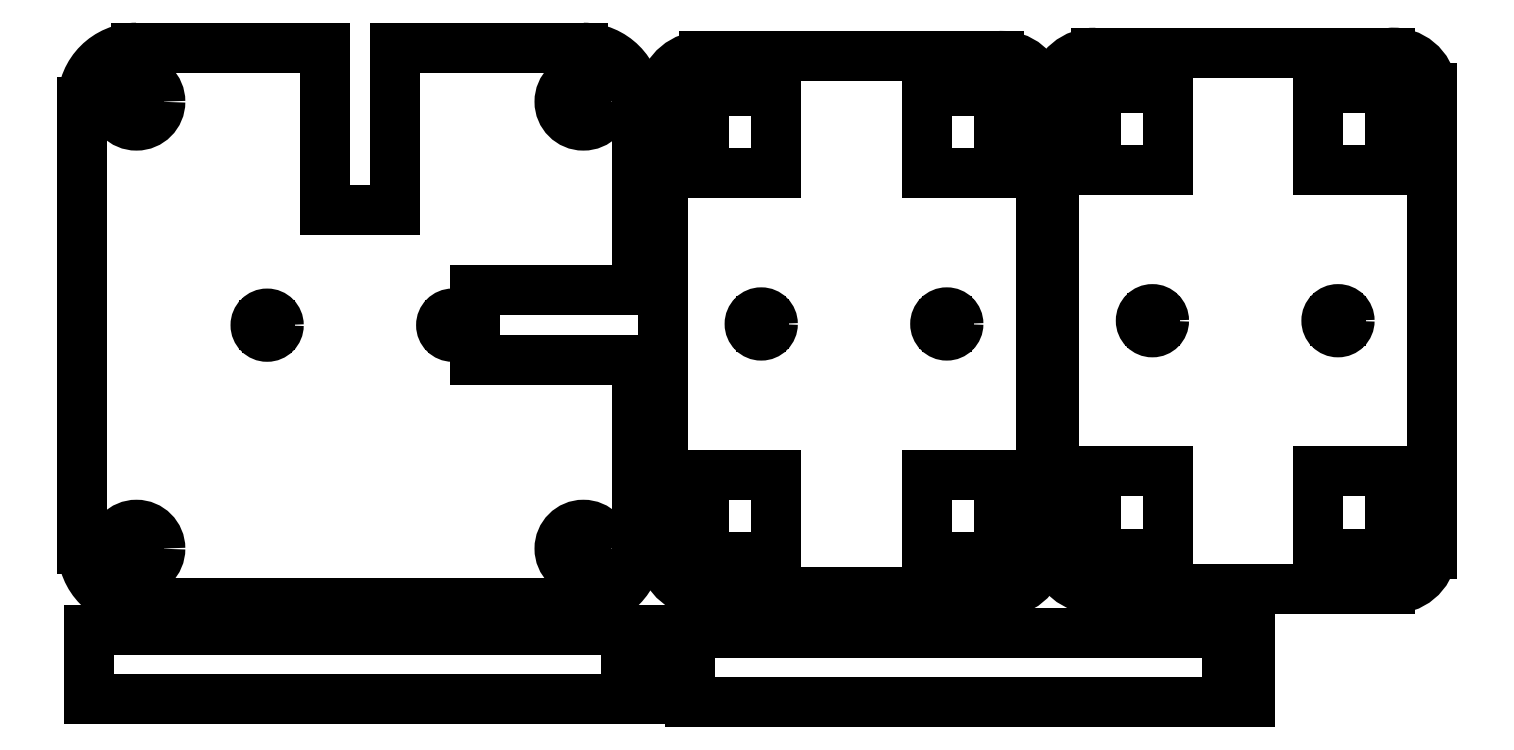
<metadata>
{"format":"dxf","ext":"dxf","renderer":"ezdxf+matplotlib","layout":"modelspace","background":"white","min_lineweight":24,"dpi":150}
</metadata>
<code>
0
SECTION
2
ENTITIES
0
CIRCLE
8
VISIBLE
10
11.99
20
16.91
30
0
40
0.1969
0
CIRCLE
8
VISIBLE
10
15.14
20
16.91
30
0
40
0.1969
0
LINE
8
VISIBLE
10
12.25
20
20.87
30
0
11
12.25
21
19.47
31
0
0
LINE
8
VISIBLE
10
11.03
20
19.47
30
0
11
12.25
21
19.47
31
0
0
LINE
8
VISIBLE
10
14.81
20
12.95
30
0
11
14.81
21
14.35
31
0
0
LINE
8
VISIBLE
10
14.81
20
12.95
30
0
11
16.03
21
12.95
31
0
0
LINE
8
VISIBLE
10
16.03
20
14.35
30
0
11
16.03
21
12.95
31
0
0
LINE
8
VISIBLE
10
16.03
20
14.35
30
0
11
14.81
21
14.35
31
0
0
LINE
8
VISIBLE
10
16.03
20
19.47
30
0
11
14.81
21
19.47
31
0
0
LINE
8
VISIBLE
10
16.03
20
20.87
30
0
11
16.03
21
19.47
31
0
0
LINE
8
VISIBLE
10
14.81
20
20.87
30
0
11
16.03
21
20.87
31
0
0
LINE
8
VISIBLE
10
14.81
20
20.87
30
0
11
14.81
21
19.47
31
0
0
LINE
8
VISIBLE
10
11.03
20
12.95
30
0
11
12.25
21
12.95
31
0
0
LINE
8
VISIBLE
10
12.25
20
12.95
30
0
11
12.25
21
14.35
31
0
0
LINE
8
VISIBLE
10
11.03
20
14.35
30
0
11
12.25
21
14.35
31
0
0
LINE
8
VISIBLE
10
11.03
20
14.35
30
0
11
11.03
21
12.95
31
0
0
ARC
8
VISIBLE
10
16.08
20
20.8
30
0
40
0.657
50
5.608
51
94.78
0
LINE
8
VISIBLE
10
16.74
20
20.87
30
0
11
16.74
21
12.95
31
0
0
ARC
8
VISIBLE
10
16.08
20
13.02
30
0
40
0.6628
50
265.7
51
353.9
0
LINE
8
VISIBLE
10
11.03
20
12.36
30
0
11
16.03
21
12.36
31
0
0
ARC
8
VISIBLE
10
11.01
20
13.06
30
0
40
0.6947
50
188.6
51
271.8
0
ARC
8
VISIBLE
10
11.01
20
20.75
30
0
40
0.7016
50
88.7
51
170.9
0
LINE
8
VISIBLE
10
10.32
20
20.87
30
0
11
10.32
21
12.95
31
0
0
LINE
8
VISIBLE
10
11.03
20
20.87
30
0
11
12.25
21
20.87
31
0
0
LINE
8
VISIBLE
10
11.03
20
20.87
30
0
11
11.03
21
19.47
31
0
0
LINE
8
VISIBLE
10
11.03
20
21.46
30
0
11
16.03
21
21.46
31
0
0
CIRCLE
8
VISIBLE
10
18.63
20
16.96
30
0
40
0.1969
0
CIRCLE
8
VISIBLE
10
21.78
20
16.96
30
0
40
0.1969
0
LINE
8
VISIBLE
10
18.89
20
20.92
30
0
11
18.89
21
19.52
31
0
0
LINE
8
VISIBLE
10
17.67
20
19.52
30
0
11
18.89
21
19.52
31
0
0
LINE
8
VISIBLE
10
21.45
20
13.01
30
0
11
21.45
21
14.4
31
0
0
LINE
8
VISIBLE
10
21.45
20
13.01
30
0
11
22.67
21
13.01
31
0
0
LINE
8
VISIBLE
10
22.67
20
14.4
30
0
11
22.67
21
13.01
31
0
0
LINE
8
VISIBLE
10
22.67
20
14.4
30
0
11
21.45
21
14.4
31
0
0
LINE
8
VISIBLE
10
22.67
20
19.52
30
0
11
21.45
21
19.52
31
0
0
LINE
8
VISIBLE
10
22.67
20
20.92
30
0
11
22.67
21
19.52
31
0
0
LINE
8
VISIBLE
10
21.45
20
20.92
30
0
11
22.67
21
20.92
31
0
0
LINE
8
VISIBLE
10
21.45
20
20.92
30
0
11
21.45
21
19.52
31
0
0
LINE
8
VISIBLE
10
17.67
20
13.01
30
0
11
18.89
21
13.01
31
0
0
LINE
8
VISIBLE
10
18.89
20
13.01
30
0
11
18.89
21
14.4
31
0
0
LINE
8
VISIBLE
10
17.67
20
14.4
30
0
11
18.89
21
14.4
31
0
0
LINE
8
VISIBLE
10
17.67
20
14.4
30
0
11
17.67
21
13.01
31
0
0
ARC
8
VISIBLE
10
22.72
20
20.86
30
0
40
0.657
50
5.608
51
94.78
0
LINE
8
VISIBLE
10
23.37
20
20.92
30
0
11
23.37
21
13.01
31
0
0
ARC
8
VISIBLE
10
22.72
20
13.08
30
0
40
0.6628
50
265.7
51
353.9
0
LINE
8
VISIBLE
10
17.67
20
12.42
30
0
11
22.67
21
12.42
31
0
0
ARC
8
VISIBLE
10
17.64
20
13.11
30
0
40
0.6947
50
188.6
51
271.8
0
ARC
8
VISIBLE
10
17.65
20
20.81
30
0
40
0.7016
50
88.7
51
170.9
0
LINE
8
VISIBLE
10
16.96
20
20.92
30
0
11
16.96
21
13.01
31
0
0
LINE
8
VISIBLE
10
17.67
20
20.92
30
0
11
18.89
21
20.92
31
0
0
LINE
8
VISIBLE
10
17.67
20
20.92
30
0
11
17.67
21
19.52
31
0
0
LINE
8
VISIBLE
10
17.67
20
21.51
30
0
11
22.67
21
21.51
31
0
0
CIRCLE
8
VISIBLE
10
6.755
20
16.89
30
0
40
0.1969
0
CIRCLE
8
VISIBLE
10
3.605
20
16.89
30
0
40
0.1969
0
CIRCLE
8
VISIBLE
10
8.972
20
13.1
30
0
40
0.4049
0
CIRCLE
8
VISIBLE
10
1.387
20
13.1
30
0
40
0.4049
0
ARC
8
VISIBLE
10
8.972
20
20.68
30
0
40
0.9164
50
0
51
90
0
LINE
8
VISIBLE
10
9.889
20
17.48
30
0
11
7.133
21
17.48
31
0
0
LINE
8
VISIBLE
10
7.133
20
17.48
30
0
11
7.133
21
16.3
31
0
0
LINE
8
VISIBLE
10
9.889
20
16.3
30
0
11
7.133
21
16.3
31
0
0
LINE
8
VISIBLE
10
9.889
20
16.3
30
0
11
9.889
21
13.1
31
0
0
ARC
8
VISIBLE
10
8.972
20
13.1
30
0
40
0.9164
50
270
51
1.111e-13
0
LINE
8
VISIBLE
10
1.387
20
12.18
30
0
11
8.972
21
12.18
31
0
0
ARC
8
VISIBLE
10
1.387
20
13.1
30
0
40
0.9164
50
180
51
270
0
LINE
8
VISIBLE
10
4.589
20
18.84
30
0
11
5.77
21
18.84
31
0
0
LINE
8
VISIBLE
10
5.77
20
21.6
30
0
11
8.972
21
21.6
31
0
0
CIRCLE
8
VISIBLE
10
1.387
20
20.68
30
0
40
0.4049
0
CIRCLE
8
VISIBLE
10
8.972
20
20.68
30
0
40
0.4049
0
LINE
8
VISIBLE
10
5.77
20
21.6
30
0
11
5.77
21
18.84
31
0
0
LINE
8
VISIBLE
10
0.4709
20
20.68
30
0
11
0.4709
21
13.1
31
0
0
ARC
8
VISIBLE
10
1.387
20
20.68
30
0
40
0.9164
50
90
51
180
0
LINE
8
VISIBLE
10
1.387
20
21.6
30
0
11
4.589
21
21.6
31
0
0
LINE
8
VISIBLE
10
4.589
20
21.6
30
0
11
4.589
21
18.84
31
0
0
LINE
8
VISIBLE
10
9.889
20
20.68
30
0
11
9.889
21
17.48
31
0
0
LINE
8
VISIBLE
10
9.93
20
10.7
30
0
11
9.93
21
11.56
31
0
0
LINE
8
VISIBLE
10
10.09
20
11.72
30
0
11
10.09
21
10.54
31
0
0
LINE
8
VISIBLE
10
10.09
20
10.54
30
0
11
0.5755
21
10.54
31
0
0
LINE
8
VISIBLE
10
0.5755
20
11.72
30
0
11
0.5755
21
10.54
31
0
0
LINE
8
VISIBLE
10
0.5755
20
11.72
30
0
11
10.09
21
11.72
31
0
0
LINE
8
VISIBLE
10
9.694
20
11.56
30
0
11
9.93
21
11.56
31
0
0
LINE
8
VISIBLE
10
9.694
20
10.7
30
0
11
9.694
21
11.56
31
0
0
LINE
8
VISIBLE
10
9.694
20
10.7
30
0
11
9.93
21
10.7
31
0
0
LINE
8
VISIBLE
10
20.13
20
10.65
30
0
11
20.13
21
11.51
31
0
0
LINE
8
VISIBLE
10
19.9
20
11.51
30
0
11
20.13
21
11.51
31
0
0
LINE
8
VISIBLE
10
19.9
20
10.65
30
0
11
19.9
21
11.51
31
0
0
LINE
8
VISIBLE
10
19.9
20
10.65
30
0
11
20.13
21
10.65
31
0
0
LINE
8
VISIBLE
10
20.29
20
10.49
30
0
11
10.78
21
10.49
31
0
0
LINE
8
VISIBLE
10
10.78
20
11.67
30
0
11
20.29
21
11.67
31
0
0
LINE
8
VISIBLE
10
20.29
20
11.67
30
0
11
20.29
21
10.49
31
0
0
LINE
8
VISIBLE
10
10.78
20
11.67
30
0
11
10.78
21
10.49
31
0
0
MTEXT
360
D8
8
ANNOTATION_TEXT
10
13.53
20
11.84
30
0
40
0.12
41
0
71
     2
72
     1
1

7
ONSHAPE-STANDARD-VIEW-LABE
0
LINE
8
CENTERMARKS
10
11.95
20
16.91
30
0
11
12.04
21
16.91
31
0
0
LINE
8
CENTERMARKS
10
11.99
20
16.86
30
0
11
11.99
21
16.95
31
0
0
LINE
8
CENTERMARKS
10
15.1
20
16.91
30
0
11
15.19
21
16.91
31
0
0
LINE
8
CENTERMARKS
10
15.14
20
16.86
30
0
11
15.14
21
16.95
31
0
0
LINE
8
CENTERMARKS
10
18.59
20
16.96
30
0
11
18.68
21
16.96
31
0
0
LINE
8
CENTERMARKS
10
18.63
20
16.92
30
0
11
18.63
21
17.01
31
0
0
LINE
8
CENTERMARKS
10
21.73
20
16.96
30
0
11
21.82
21
16.96
31
0
0
LINE
8
CENTERMARKS
10
21.78
20
16.92
30
0
11
21.78
21
17.01
31
0
0
MTEXT
360
EC
8
ANNOTATION_TEXT
10
5.18
20
11.65
30
0
40
0.12
41
0
71
     2
72
     1
1

7
ONSHAPE-STANDARD-VIEW-LABE
0
LINE
8
CENTERMARKS
10
6.71
20
16.89
30
0
11
6.8
21
16.89
31
0
0
LINE
8
CENTERMARKS
10
6.755
20
16.84
30
0
11
6.755
21
16.93
31
0
0
LINE
8
CENTERMARKS
10
3.56
20
16.89
30
0
11
3.65
21
16.89
31
0
0
LINE
8
CENTERMARKS
10
3.605
20
16.84
30
0
11
3.605
21
16.93
31
0
0
LINE
8
CENTERMARKS
10
8.927
20
13.1
30
0
11
9.017
21
13.1
31
0
0
LINE
8
CENTERMARKS
10
8.972
20
13.05
30
0
11
8.972
21
13.14
31
0
0
LINE
8
CENTERMARKS
10
1.342
20
13.1
30
0
11
1.432
21
13.1
31
0
0
LINE
8
CENTERMARKS
10
1.387
20
13.05
30
0
11
1.387
21
13.14
31
0
0
LINE
8
CENTERMARKS
10
1.342
20
20.68
30
0
11
1.432
21
20.68
31
0
0
LINE
8
CENTERMARKS
10
1.387
20
20.64
30
0
11
1.387
21
20.73
31
0
0
LINE
8
CENTERMARKS
10
8.927
20
20.68
30
0
11
9.017
21
20.68
31
0
0
LINE
8
CENTERMARKS
10
8.972
20
20.64
30
0
11
8.972
21
20.73
31
0
0
MTEXT
360
105
8
ANNOTATION_TEXT
10
5.331
20
10
30
0
40
0.12
41
0
71
     2
72
     1
1

7
ONSHAPE-STANDARD-VIEW-LABE
0
MTEXT
360
10C
8
ANNOTATION_TEXT
10
15.54
20
9.952
30
0
40
0.12
41
0
71
     2
72
     1
1

7
ONSHAPE-STANDARD-VIEW-LABE
0
ENDSEC
0
EOF

</code>
